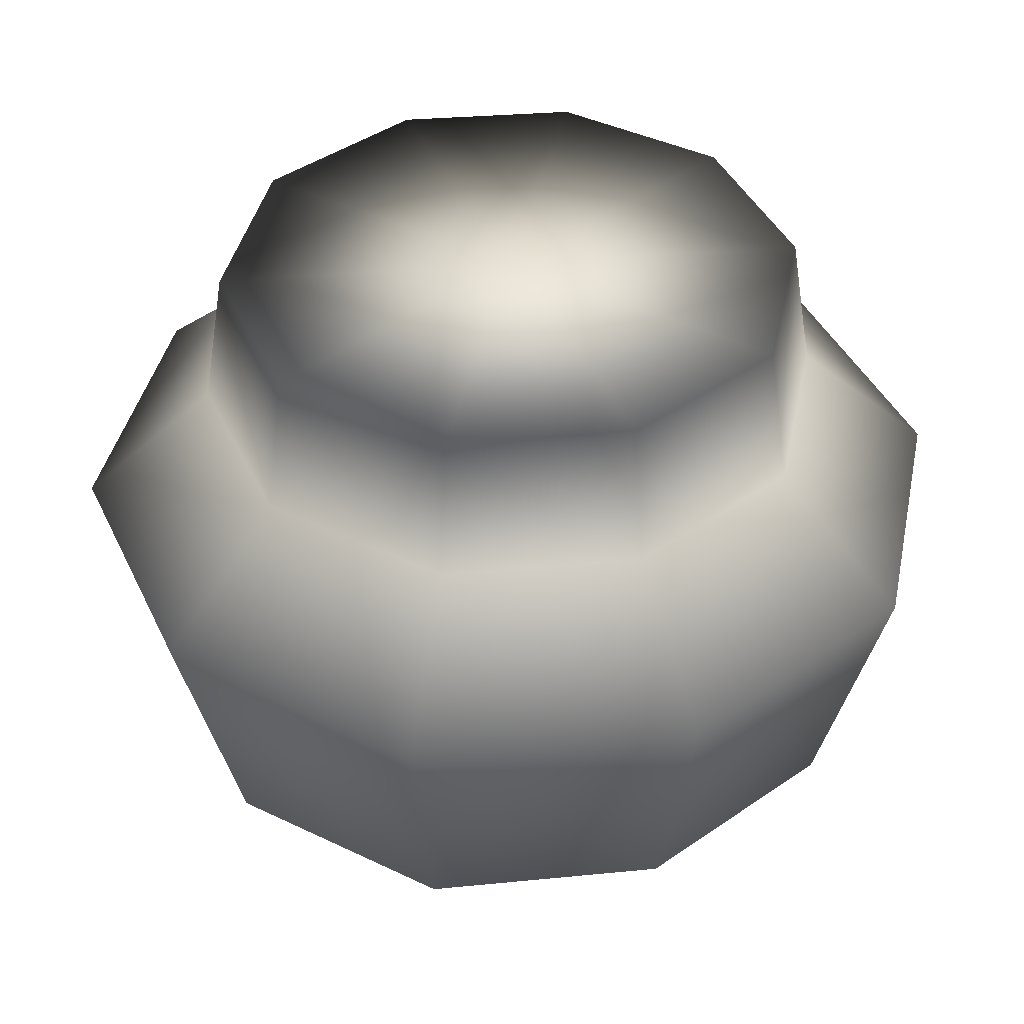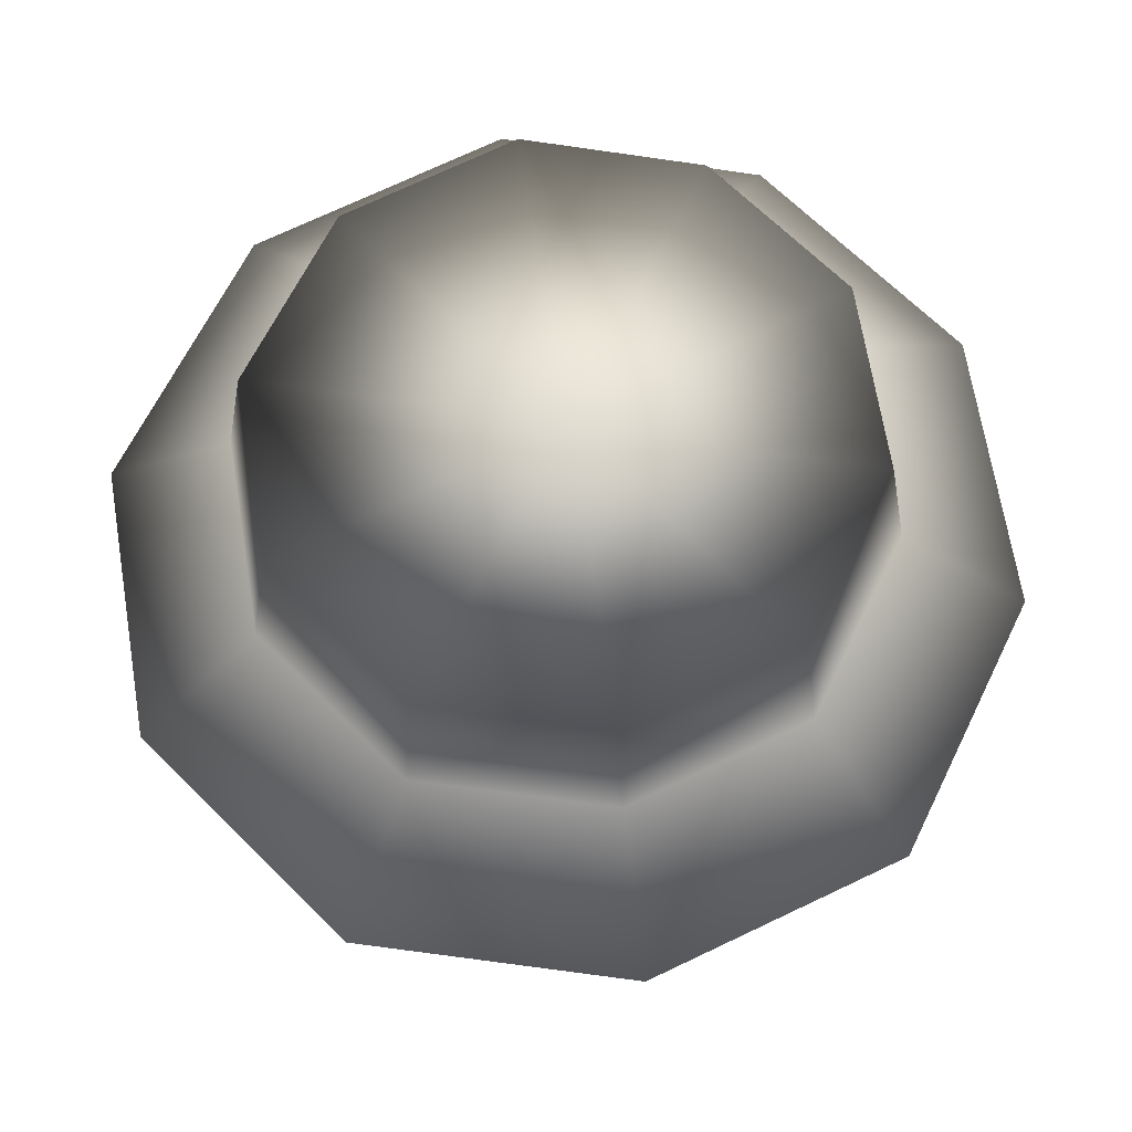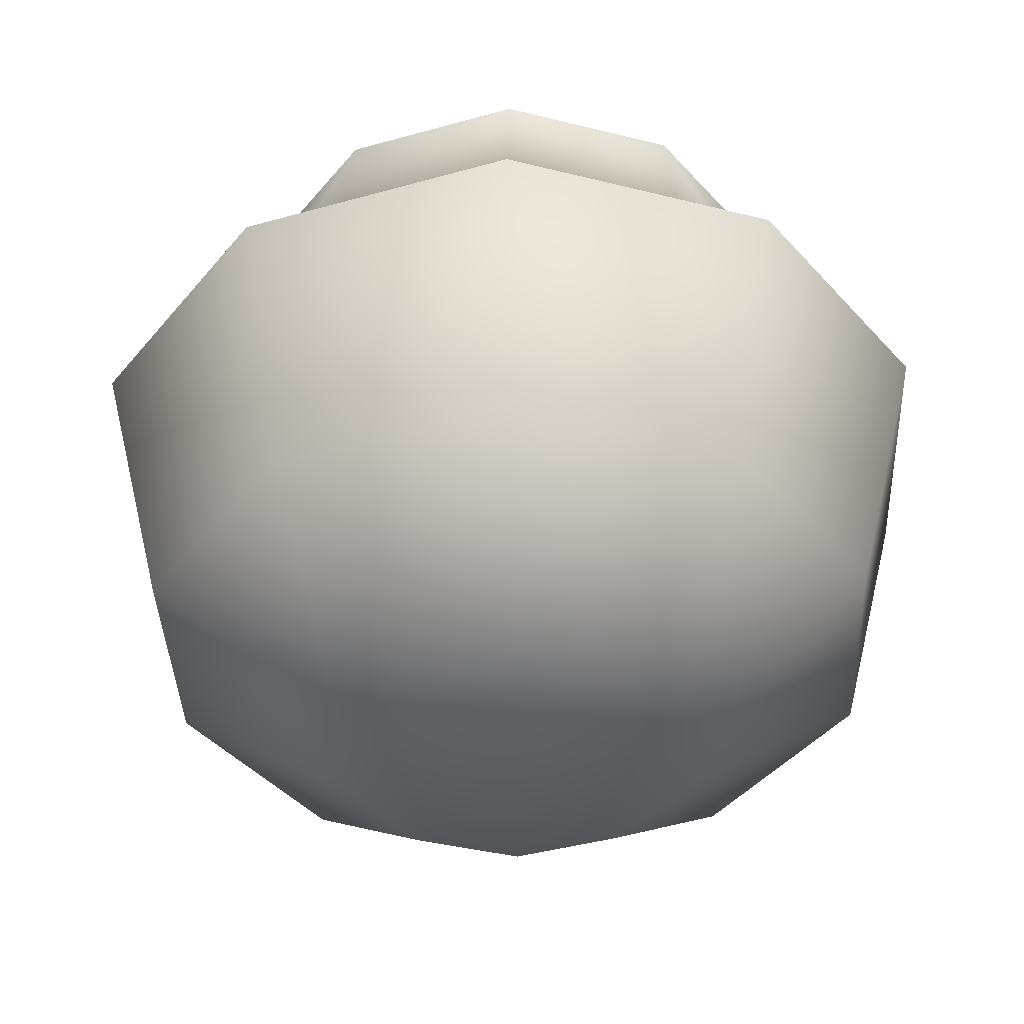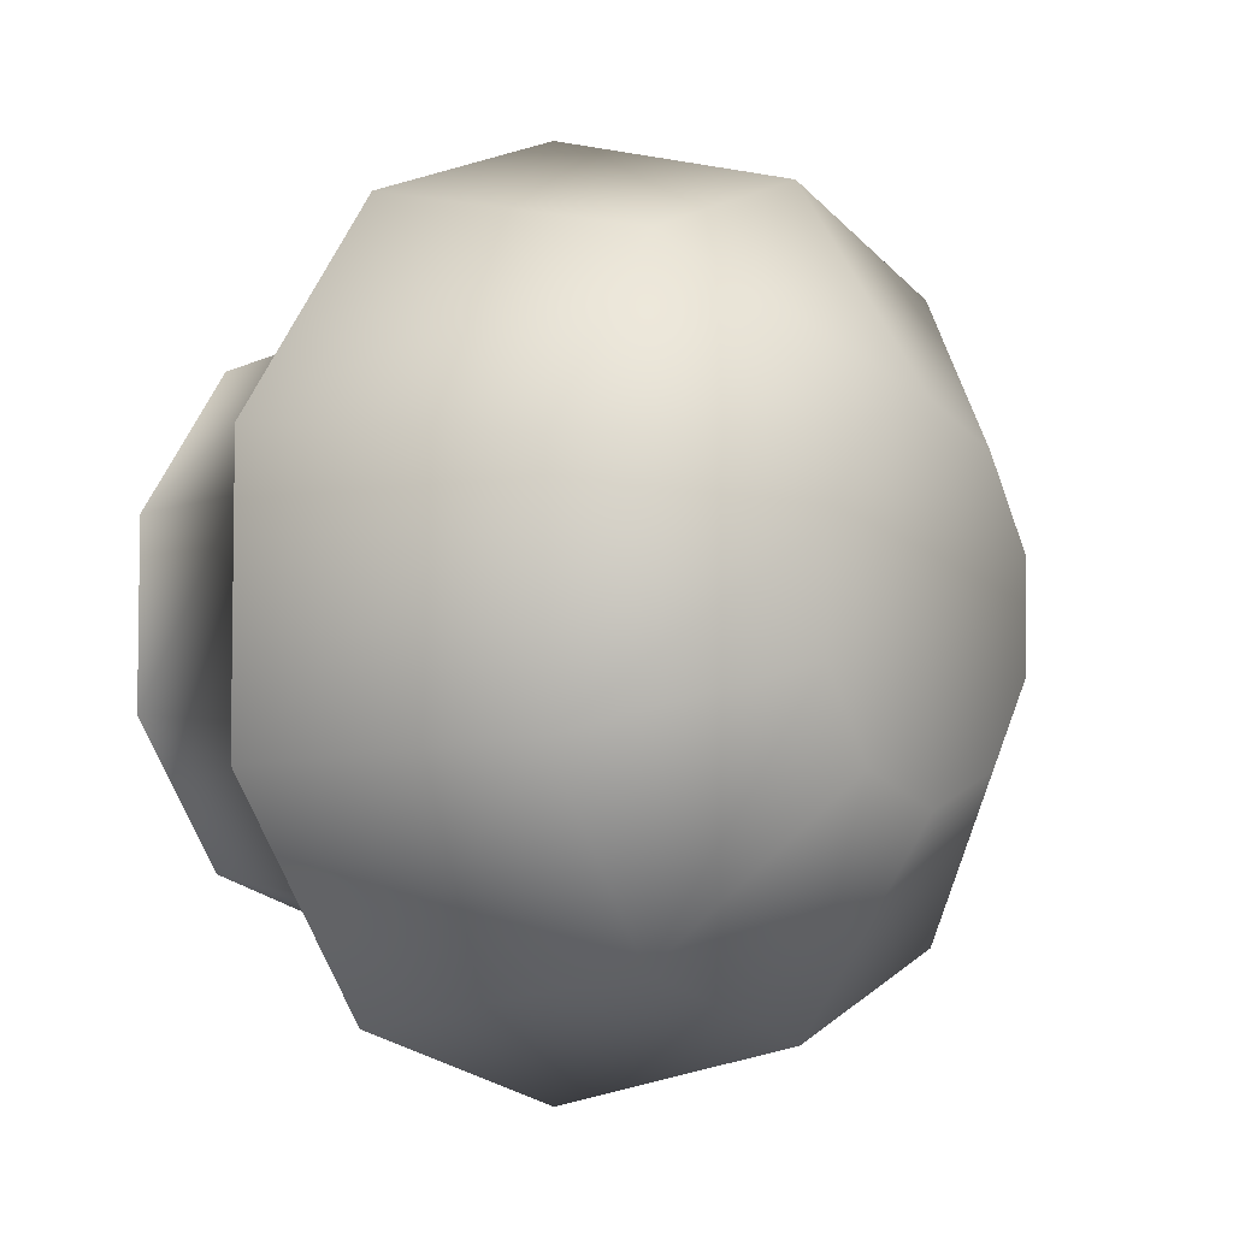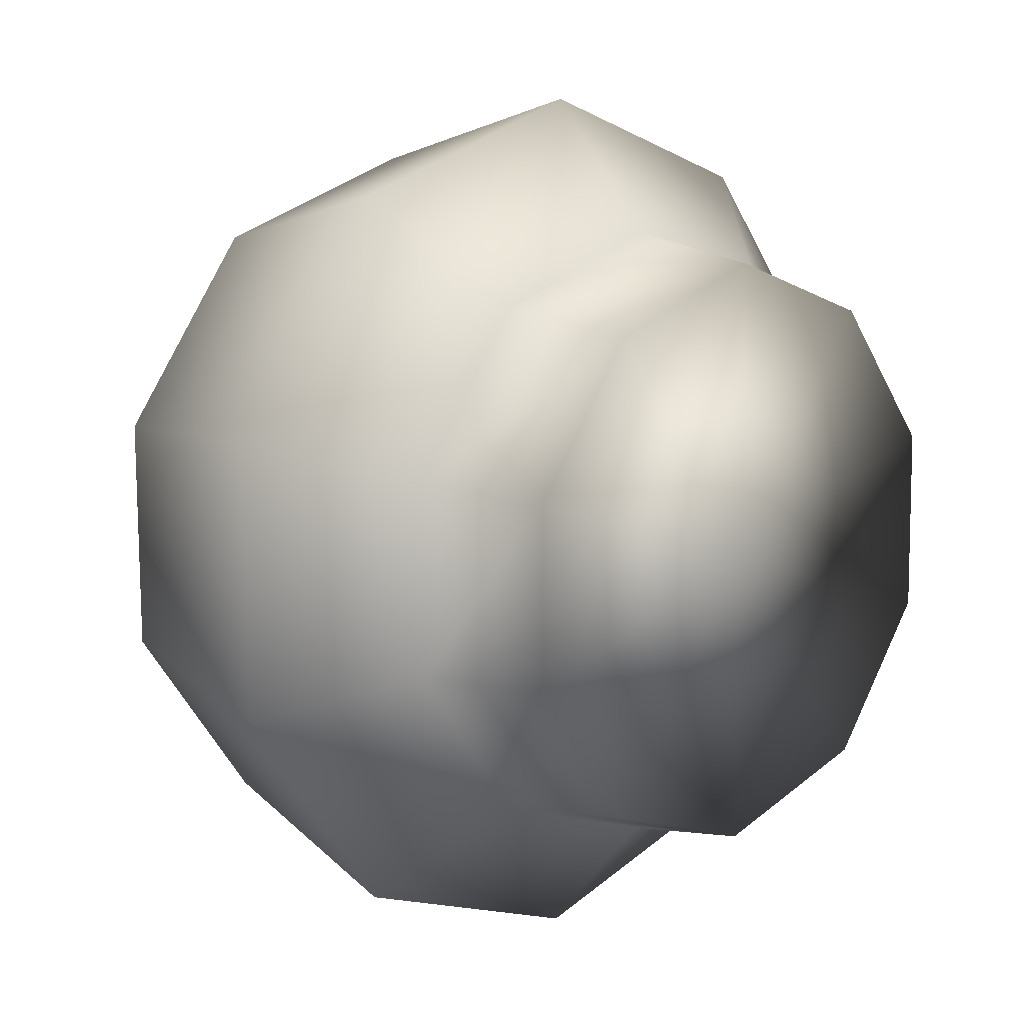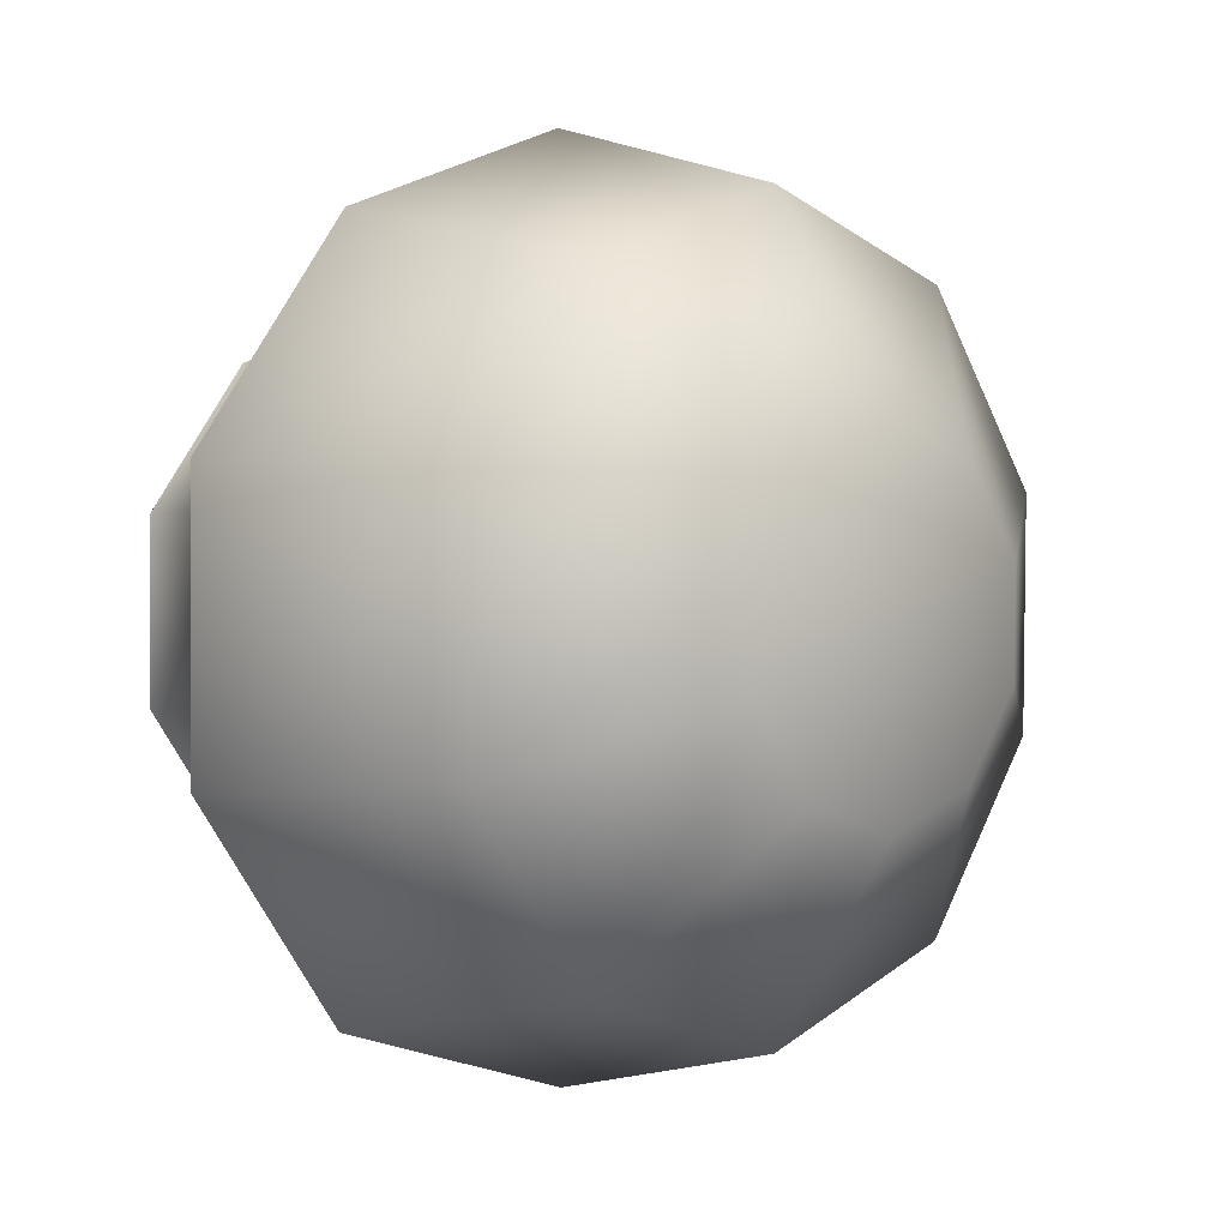
<metadata>
{"format":"obj","ext":"obj","renderer":"f3d","projection":"perspective","resolution":1024,"background":"white","views":[{"elev":41.3,"azim":-59.3,"up":"+Y"},{"elev":68.2,"azim":-44.9,"up":"+Y"},{"elev":-40.5,"azim":73.5,"up":"+Y"},{"elev":-3.4,"azim":-53.5,"up":"+Z"},{"elev":10.4,"azim":136.4,"up":"+Z"},{"elev":2.6,"azim":-45.0,"up":"+Z"}]}
</metadata>
<code>
g default
v 0 0 0
v 0.001287 0 1.11
v 0.002792 0.8578 2.407
v 0.003305 2.565 2.849
v 0.002329 3.304 2.008
v 0.002158 4.2 1.86
v 0.6534 0 0.884
v 1.417 0.8578 1.917
v 1.678 2.565 2.27
v 1.182 3.304 1.6
v 1.095 4.2 1.482
v 1.051 0 0.3282
v 2.279 0.8578 0.7118
v 2.698 2.565 0.8428
v 1.901 3.304 0.5939
v 1.761 4.2 0.5501
v 1.044 0 -0.3491
v 2.263 0.8578 -0.7572
v 2.68 2.565 -0.8964
v 1.888 3.304 -0.6317
v 1.749 4.2 -0.5851
v 0.6559 0 -0.8835
v 1.423 0.8578 -1.916
v 1.684 2.565 -2.269
v 1.187 3.304 -1.599
v 1.099 4.2 -1.481
v 0.007501 0 -1.101
v 0.01627 0.8578 -2.388
v 0.01926 2.565 -2.827
v 0.01357 3.304 -1.992
v 0.01257 4.2 -1.845
v -0.6557 0 -0.8843
v -1.422 0.8578 -1.918
v -1.684 2.565 -2.271
v -1.187 3.304 -1.6
v -1.099 4.2 -1.482
v -1.047 0 -0.3369
v -2.272 0.8578 -0.7307
v -2.69 2.565 -0.8651
v -1.896 3.304 -0.6097
v -1.756 4.2 -0.5647
v -1.043 0 0.3516
v -2.262 0.8578 0.7625
v -2.678 2.565 0.9028
v -1.887 3.304 0.6362
v -1.748 4.2 0.5893
v -0.63 0 0.8895
v -1.366 0.8578 1.929
v -1.618 2.565 2.284
v -1.14 3.304 1.61
v -1.056 4.2 1.491
v 0.02262 4.2 -3.9e-05
g pSphere3
f 18 17 22 23
f 23 22 27 28
f 28 27 32 33
f 33 32 37 38
f 38 37 42 43
f 43 42 47 48
f 48 47 2 3
f 2 7 8 3
f 8 7 12 13
f 13 12 17 18
f 19 18 23 24
f 24 23 28 29
f 29 28 33 34
f 34 33 38 39
f 39 38 43 44
f 44 43 48 49
f 49 48 3 4
f 3 8 9 4
f 9 8 13 14
f 14 13 18 19
f 20 19 24 25
f 25 24 29 30
f 30 29 34 35
f 35 34 39 40
f 40 39 44 45
f 45 44 49 50
f 50 49 4 5
f 4 9 10 5
f 10 9 14 15
f 15 14 19 20
f 27 22 1
f 37 32 1
f 47 42 1
f 7 2 1
f 17 12 1
f 21 20 25 26
f 26 25 30 31
f 31 30 35 36
f 36 35 40 41
f 41 40 45 46
f 46 45 50 51
f 51 50 5 6
f 5 10 11 6
f 11 10 15 16
f 16 15 20 21
f 1 42 37
f 2 47 1
f 12 7 1
f 22 17 1
f 32 27 1
f 26 52 21
f 11 52 6
f 36 52 31
f 46 52 41
f 51 52 46
f 21 52 16
f 41 52 36
f 31 52 26
f 16 52 11
f 6 52 51

</code>
